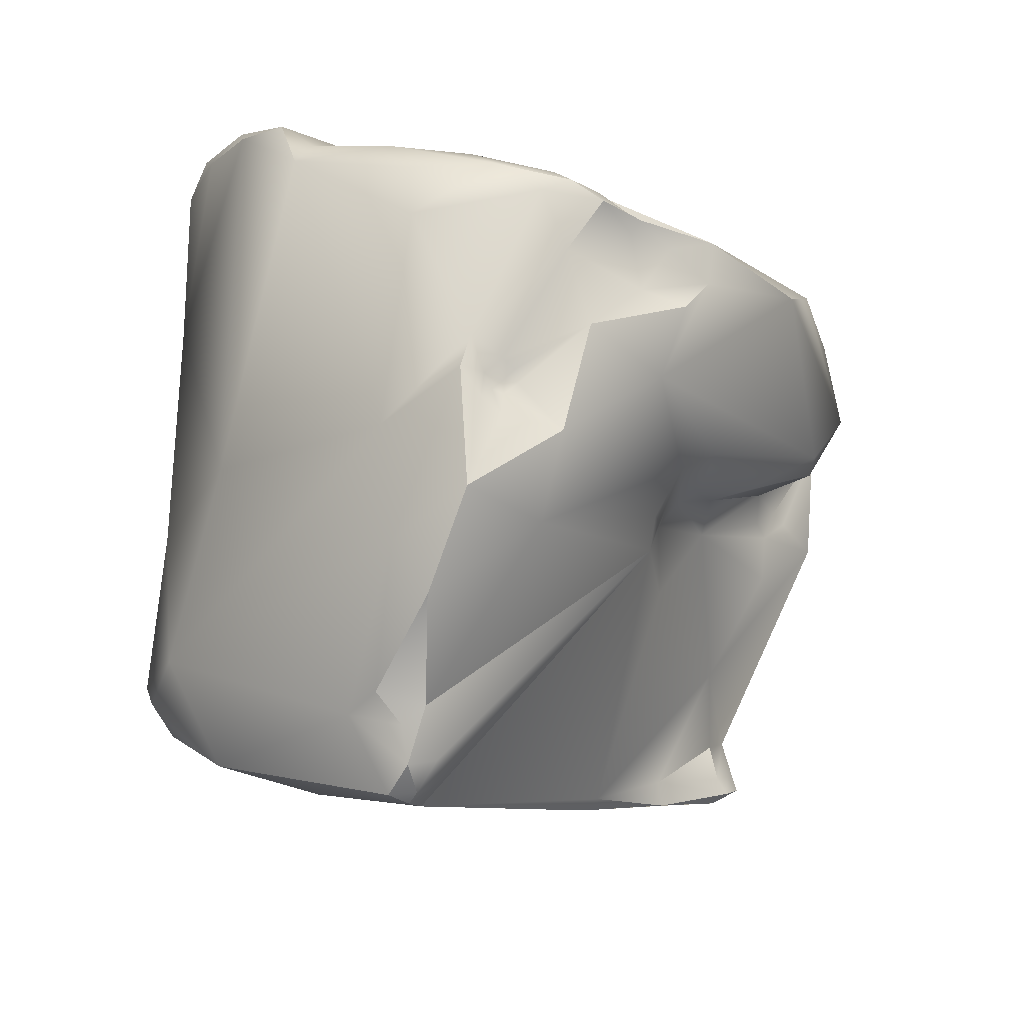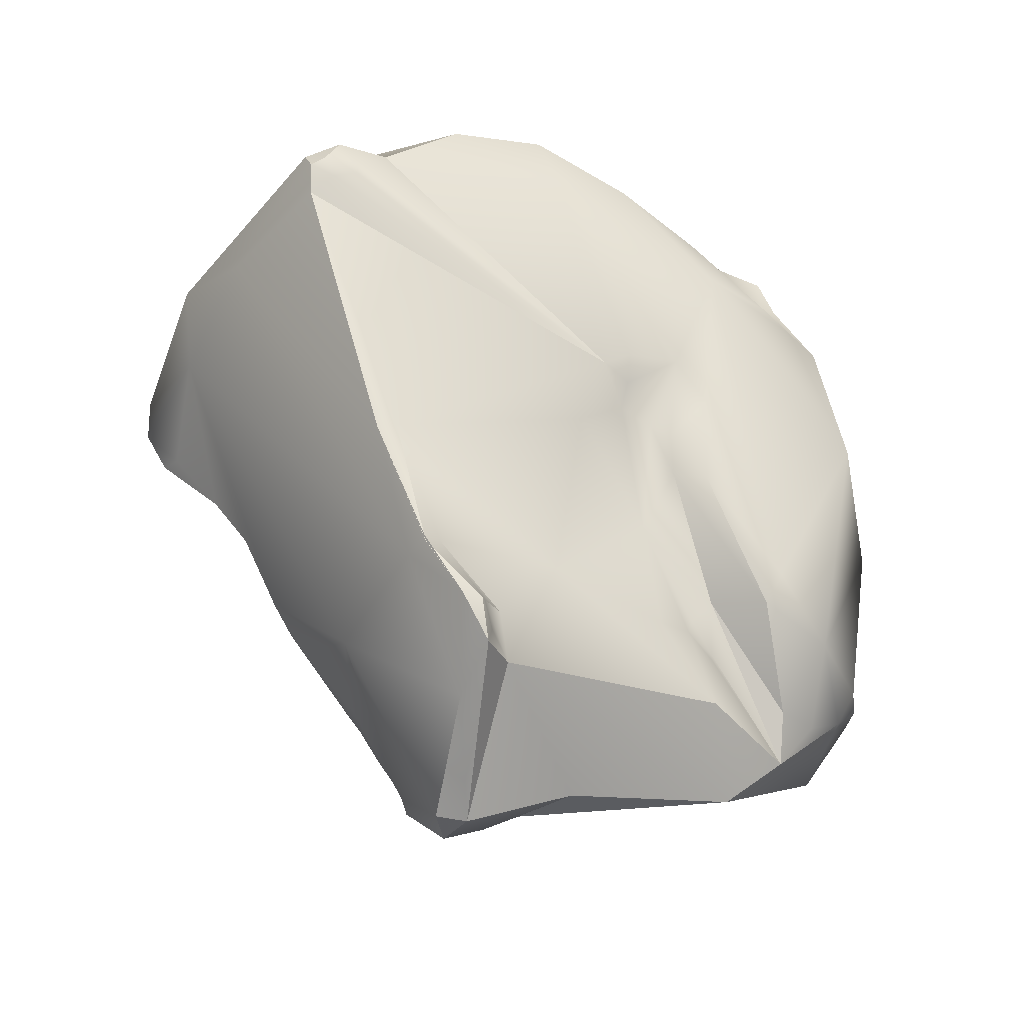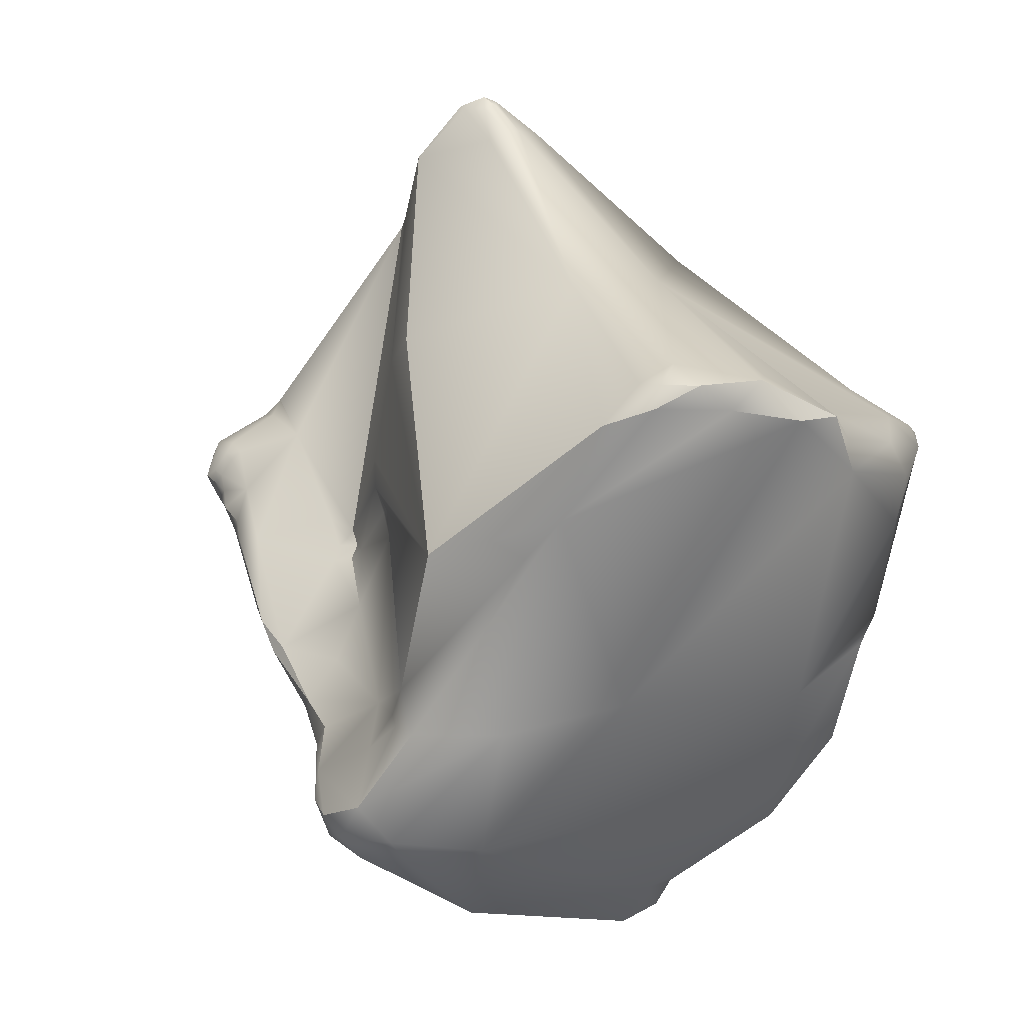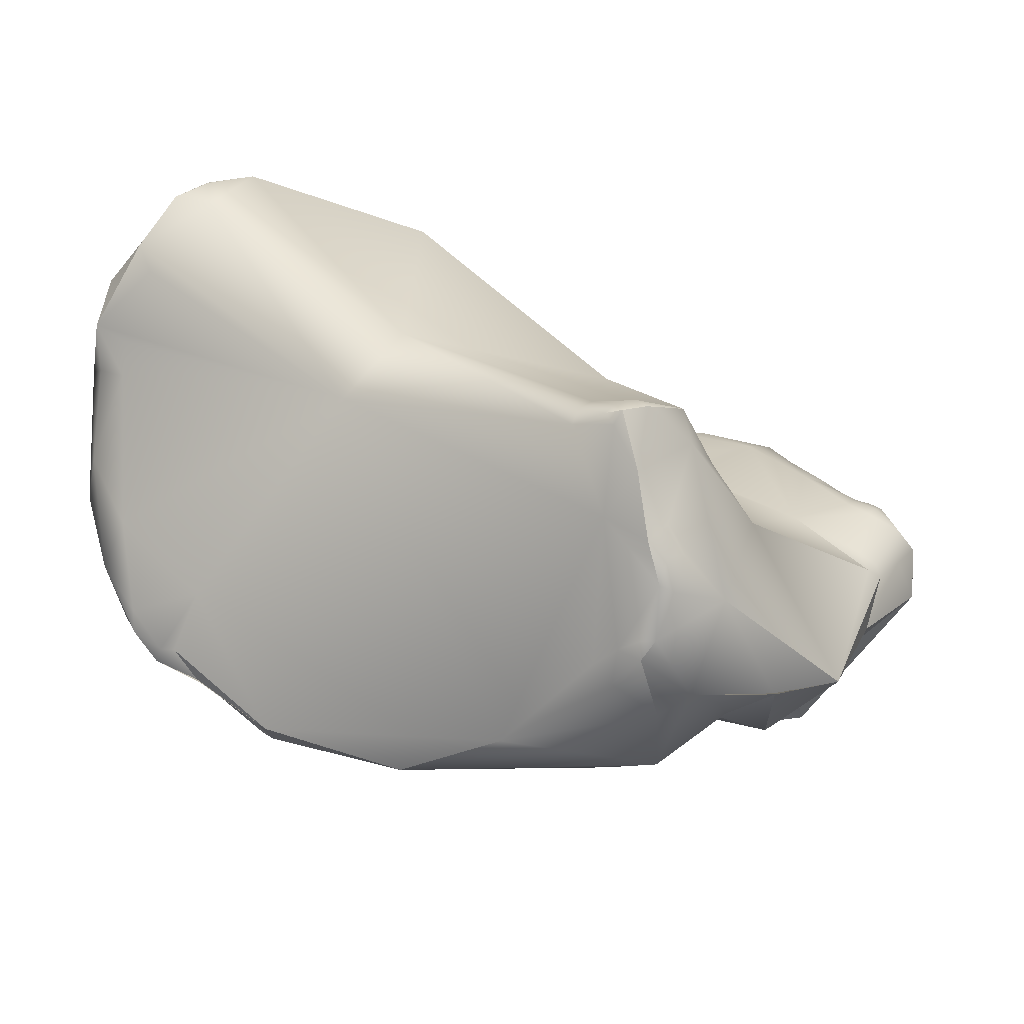
<metadata>
{"format":"obj","ext":"obj","renderer":"f3d","projection":"perspective","resolution":1024,"background":"white","views":[{"elev":-33.3,"azim":30.5,"up":"+Y"},{"elev":-40.6,"azim":28.6,"up":"+Z"},{"elev":21.8,"azim":-45.6,"up":"+Y"},{"elev":63.8,"azim":102.1,"up":"+Y"}]}
</metadata>
<code>
v -90.22 -111.9 38.06
v -90.64 -112 38.76
v -90.77 -112.7 39.4
v -90.73 -112.5 39.76
v -86.89 -109.6 32.18
v -86.48 -110.7 32.1
v -85.77 -110.3 31.95
v -88.03 -109.7 33.26
v -88.15 -109.8 33.89
v -87.99 -109.4 33.62
v -88.05 -109.5 34
v -87.92 -110.2 33.47
v -88.28 -110.1 34.17
v -88.75 -110 34.97
v -89.2 -110.1 36.06
v -88.36 -109.8 34.47
v -89.16 -110.4 35.89
v -88.47 -109.3 35.66
v -88.98 -111.1 36.11
v -89.69 -110.3 36.74
v -89.5 -110.1 37.33
v -86.08 -108.9 32.59
v -85.28 -108.4 33.04
v -87.09 -109 32.73
v -87.63 -108.9 33.45
v -87.7 -108.9 33.78
v -87.77 -109 34.15
v -87.3 -108.7 33.67
v -87.52 -108.8 34.27
v -85.57 -108.3 33.23
v -85.81 -108.1 33.81
v -85.17 -107.9 33.43
v -86.45 -108.1 35.68
v -92.61 -106.7 47.8
v -87.25 -103.7 41.41
v -84.12 -101.4 38.13
v -83.6 -99.51 38.67
v -84.45 -99.41 39.05
v -83.54 -97.95 39.86
v -83.66 -97.96 40.14
v -93.58 -114.3 44.8
v -94.25 -114 45.07
v -94.66 -114 45.87
v -94.55 -114.6 45.95
v -94.7 -114.4 46.57
v -94.26 -115.1 46.82
v -93.92 -114.8 48.26
v -88.21 -112.9 37
v -91.42 -113.5 41.47
v -91.53 -113.2 41.74
v -92.42 -113.7 43.08
v -90.44 -112.3 41.76
v -93.74 -113.5 44.65
v -92.35 -113.1 43.35
v -94.67 -113.3 47.22
v -93.49 -112.3 46.42
v -94.3 -114.1 48.06
v -88.35 -110.1 39.62
v -88.7 -110.4 39.79
v -88.5 -110.2 40.32
v -89.35 -111 41.55
v -91.9 -112 45.06
v -93.34 -110.3 47.51
v -93.11 -111.3 46.92
v -93.49 -111.3 47.44
v -93.56 -111.3 48.12
v -83.65 -108.5 33.19
v -87.93 -109.6 38.82
v -88.13 -109.9 39.72
v -88 -109.6 39.82
v -88.76 -108.1 42.09
v -88.33 -107.8 41.19
v -88.1 -110 40.12
v -88.5 -109.8 40.73
v -88.61 -108.3 41.81
v -89.25 -107.9 42.66
v -89.28 -108.6 42.76
v -87.84 -107.3 40.65
v -87.01 -104.6 40.52
v -91.45 -105.1 51.28
v -83.06 -102.2 36.83
v -90.87 -102.6 52.08
v -89.8 -101.7 52.29
v -80.57 -99.5 38.33
v -81.88 -98.19 39.77
v -81.09 -99.1 38.83
v -83.39 -97.91 40.66
v -83.16 -97.67 40.41
v -83.78 -98.67 41.25
v -82.82 -97.84 40.55
v -83.09 -97.86 40.81
v -83.39 -98.42 41.5
v -82.95 -98.48 41.58
v -91.82 -116.4 46.11
v -84.39 -113.2 33.71
v -83.02 -114.2 34.32
v -83.05 -113.9 34.86
v -84.82 -115.2 37.07
v -92.43 -114.5 49.49
v -83.25 -112.7 34.68
v -83.11 -113.4 35.81
v -92.3 -111 50.17
v -79.71 -107.5 35.46
v -80.53 -105.2 33.87
v -79.33 -104 35.45
v -78.54 -103.4 36.79
v -90.11 -102.1 53.1
v -89.79 -101.6 52.97
v -88.56 -102.3 54.19
v -79.98 -100.4 37.13
v -78.61 -100.5 38.59
v -78.54 -100.6 38.98
v -83.97 -101.4 47.77
v -86.12 -101.3 46.66
v -88.97 -101.3 52.65
v -89.18 -101.6 53.69
v -80.21 -99.56 38.29
v -79.61 -99.72 38.34
v -79.62 -99.51 38.74
v -80.25 -99.22 38.65
v -80.48 -98.99 39.21
v -80.95 -99.12 40.39
v -84.91 -116.9 40.3
v -89.04 -118.3 47.12
v -91.52 -117.3 48.17
v -83.31 -115 35.42
v -82.89 -114.7 35.3
v -83.05 -114.3 35.54
v -84.12 -115.6 37.17
v -84.03 -115 37.42
v -84.45 -116.7 40.35
v -82.09 -112.2 37.74
v -89.45 -110.6 51.69
v -80.44 -109.2 37.33
v -80.13 -108.1 37.65
v -79.78 -107.4 37.02
v -80.11 -107.9 38.18
v -80.74 -109.4 40.67
v -79.89 -107.1 37.41
v -79.66 -107.4 38.93
v -78.85 -104.8 36.59
v -77.27 -105.2 38.08
v -78.13 -102.3 37.52
v -78.15 -100.8 38.86
v -78.38 -100.9 39.47
v -77.52 -102.5 38.24
v -77.79 -101.7 39.48
v -78.14 -101.6 40.02
v -87.56 -101.7 54.26
v -86.91 -101.9 53.8
v -86.91 -102.7 55.01
v -81.14 -112.3 42.66
v -78.78 -109.2 41.82
v -79.69 -109.5 42.17
v -80.51 -111 43.84
v -79.99 -110.2 43.55
v -79.53 -109.9 43.24
v -78.16 -107.1 38.63
v -77.63 -107.1 39.41
v -84.73 -103.8 54.83
v -84.99 -104.5 55.2
v -76.43 -103.5 41.99
v -85.21 -102.9 54.12
v -84.47 -103.4 54.07
v -85.6 -102.9 55.06
v -85.73 -119.6 47.3
v -85.58 -119.9 48.09
v -85.86 -119.8 48.62
v -85.09 -119.5 47.8
v -85.21 -119.8 48.3
v -84.58 -119.1 48.04
v -84.56 -119.1 48.44
v -85 -119.4 49.09
v -84.93 -118.5 49.51
v -86.3 -118 49.87
v -84.28 -118.1 49.45
v -85.25 -117.8 50.23
v -80.41 -112.2 44.57
v -83.64 -111.9 52.81
v -80.17 -111.3 44.46
v -78.48 -109.6 44.35
v -79.92 -111.6 45.17
v -78.98 -110.5 45.37
v -75.85 -105.5 44.5
v -82.44 -104.6 54.48
v -81.79 -105.7 54.58
v -81.85 -107 54.38
v -79.27 -104.8 50.78
v -80.8 -104.6 53.2
v -83.63 -115.1 52.18
v -82.98 -116.4 51.5
v -80.64 -114.3 50
v -81.37 -114.3 52.33
v -80.6 -111.6 51.91
v -80.76 -111.5 52.22
v -80.59 -111.2 51.99
v -80.6 -112.2 52
v -80.28 -111.3 51.75
v -80.26 -110.9 51.93
v -80.41 -110.8 52.3
v -79.48 -112.4 50.92
v -80.79 -111.2 52.54
v -80.93 -111.2 52.81
v -81.19 -111.2 53.01
v -80.89 -111.9 52.51
v -80.82 -110.4 53.13
v -77.86 -110 48.64
v -78.63 -109.5 50.95
v -76.61 -107.2 48.22
v -76.39 -106 48.27
v -77.04 -108.1 48.69
v -77.85 -107.8 49.64
v -77.12 -106.6 49.31
v -77.72 -106.6 50.38
v -77.41 -106.2 50.36
v -78.01 -105.8 51.17
v -78.78 -105.6 52.48
v -78.79 -107.6 51.82
v -78.93 -106.4 52.84
v -77.99 -105.9 51.55
v -78.33 -106 52.37
v -77.81 -106.4 51.66
v -79.89 -105.6 53.59
v -90.64 -112 38.76
v -90.64 -112 38.76
v -90.77 -112.7 39.4
v -90.77 -112.7 39.4
v -90.73 -112.5 39.76
v -86.89 -109.6 32.18
v -86.89 -109.6 32.18
v -86.48 -110.7 32.1
v -86.48 -110.7 32.1
v -85.77 -110.3 31.95
v -85.77 -110.3 31.95
v -85.77 -110.3 31.95
v -88.03 -109.7 33.26
v -88.75 -110 34.97
v -85.28 -108.4 33.04
v -85.17 -107.9 33.43
v -92.61 -106.7 47.8
v -92.61 -106.7 47.8
v -87.25 -103.7 41.41
v -84.45 -99.41 39.05
v -84.45 -99.41 39.05
v -83.54 -97.95 39.86
v -94.25 -114 45.07
v -94.25 -114 45.07
v -94.66 -114 45.87
v -91.42 -113.5 41.47
v -91.53 -113.2 41.74
v -91.54 -113.1 41.68
v -92.42 -113.7 43.08
v -92.35 -113.1 43.35
v -94.67 -113.3 47.22
v -83.65 -108.5 33.19
v -83.65 -108.5 33.19
v -88 -109.6 39.82
v -83.06 -102.2 36.83
v -90.87 -102.6 52.08
v -81.88 -98.19 39.77
v -83.16 -97.67 40.41
v -83.02 -114.2 34.32
v -83.02 -114.2 34.32
v -83.02 -114.2 34.32
v -83.25 -112.7 34.68
v -83.25 -112.7 34.68
v -83.11 -113.4 35.81
v -79.71 -107.5 35.46
v -80.53 -105.2 33.87
v -80.53 -105.2 33.87
v -80.53 -105.2 33.87
v -79.33 -104 35.45
v -79.33 -104 35.5
v -79.33 -104 35.45
v -79.33 -104 35.45
v -79.33 -104 35.45
v -84.91 -116.9 40.29
v -83.31 -115 35.42
v -82.89 -114.7 35.3
v -84.13 -115.5 37.04
v -84.13 -115.5 37.04
v -84.13 -115.5 37.04
v -79.66 -107.4 38.93
v -78.85 -104.8 36.59
v -78.15 -100.8 38.86
v -87.56 -101.7 54.26
v -86.91 -102.7 55.01
v -85.6 -102.9 55.06
v -85.6 -102.9 55.06
v -85.73 -119.6 47.3
v -85.73 -119.6 47.3
v -85.86 -119.8 48.62
v -85 -119.4 49.09
v -84.28 -118.1 49.45
v -84.28 -118.1 49.45
v -80.41 -112.2 44.57
v -75.85 -105.5 44.5
v -82.98 -116.4 51.5
v -81.37 -114.3 52.33
v -81.37 -114.3 52.33
v -76.39 -106 48.27
v -76.39 -106 48.27
v -77.04 -108.1 48.69
v -77.48 -106.3 50.45
v -77.48 -106.3 50.45
v -78.01 -105.8 51.17
v -77.81 -106.4 51.66
v -77.81 -106.4 51.66
v -85.77 -110.3 31.95
v -88.5 -110.2 40.32
v -88.1 -110 40.12
v -83.16 -97.67 40.41
v -90.11 -102.1 53.1
v -89.18 -101.6 53.69
v -89.18 -101.6 53.69
v -80.48 -98.99 39.21
v -91.52 -117.3 48.17
v -79.66 -107.4 38.93
v -78.85 -104.8 36.59
v -78.16 -107.1 38.63
v -85.58 -119.9 48.09
v -85.58 -119.9 48.09
v -85.86 -119.8 48.62
v -85.21 -119.8 48.3
v -85.25 -117.8 50.23
v -82.98 -116.4 51.5
v -79.48 -112.4 50.92
v -81.19 -111.2 53.01
v -78.63 -109.5 50.95
v -78.33 -106 52.37
v -86.89 -109.6 32.18
v -85 -119.4 49.09
g grp1
f 19 1 17
f 17 1 20
f 20 1 2
f 1 19 48
f 1 48 3
f 2 1 3
f 226 4 224
f 50 4 226
f 228 250 52
f 24 5 8
f 229 6 236
f 231 230 7
f 331 22 309
f 309 22 67
f 6 12 236
f 12 13 9
f 236 12 9
f 13 16 9
f 8 10 25
f 8 9 10
f 9 11 10
f 9 16 11
f 10 26 25
f 27 26 11
f 11 26 10
f 8 25 24
f 48 12 6
f 13 12 48
f 11 18 27
f 11 16 18
f 14 17 15
f 13 237 16
f 15 18 237
f 237 18 16
f 48 19 13
f 13 19 14
f 14 19 17
f 20 15 17
f 20 18 15
f 21 18 20
f 21 33 18
f 21 20 225
f 33 21 68
f 331 24 22
f 22 24 30
f 22 23 67
f 30 23 22
f 23 30 32
f 24 25 28
f 28 25 26
f 29 28 26
f 27 29 26
f 27 18 29
f 31 24 28
f 30 24 31
f 33 28 29
f 33 29 18
f 33 31 28
f 31 32 30
f 33 32 31
f 34 76 63
f 63 80 240
f 79 34 35
f 81 79 36
f 79 35 38
f 38 36 79
f 37 38 39
f 38 37 36
f 243 40 245
f 245 40 88
f 85 39 261
f 51 49 94
f 252 42 53
f 41 44 246
f 246 51 41
f 41 51 94
f 41 94 44
f 42 43 53
f 43 55 53
f 248 247 44
f 44 45 248
f 248 45 254
f 45 44 46
f 94 46 44
f 125 47 46
f 45 46 57
f 57 46 47
f 6 95 48
f 227 249 251
f 94 49 3
f 3 48 94
f 249 252 251
f 252 54 251
f 62 52 250
f 250 253 62
f 62 61 52
f 54 252 53
f 253 53 62
f 55 56 53
f 55 65 56
f 64 56 65
f 55 66 65
f 62 53 56
f 56 64 62
f 254 45 57
f 254 102 66
f 102 254 57
f 68 59 58
f 58 69 68
f 59 73 58
f 58 73 69
f 21 225 228
f 21 59 68
f 52 61 228
f 21 228 59
f 228 61 59
f 60 59 61
f 60 73 59
f 310 74 311
f 310 61 74
f 61 62 77
f 63 62 64
f 63 66 80
f 64 65 63
f 65 66 63
f 68 69 70
f 68 70 33
f 257 72 78
f 69 73 70
f 257 311 72
f 72 75 71
f 72 71 76
f 61 77 74
f 311 74 72
f 74 77 75
f 74 75 72
f 71 75 77
f 76 71 77
f 77 62 63
f 63 76 77
f 80 66 102
f 32 104 23
f 255 238 269
f 79 81 78
f 78 81 257
f 78 72 34
f 34 72 76
f 82 240 80
f 81 104 32
f 33 258 239
f 33 70 258
f 78 34 79
f 242 241 114
f 259 114 241
f 81 110 104
f 36 37 81
f 83 114 259
f 82 80 107
f 109 107 80
f 108 259 313
f 110 81 37
f 110 37 86
f 110 84 117
f 114 244 242
f 113 93 114
f 117 84 120
f 86 37 85
f 85 121 86
f 84 110 86
f 316 260 122
f 84 86 120
f 120 86 121
f 89 40 244
f 37 39 85
f 88 40 87
f 40 89 87
f 260 312 90
f 87 91 88
f 312 91 90
f 89 244 114
f 114 92 89
f 92 87 89
f 92 91 87
f 114 93 92
f 92 93 91
f 122 260 90
f 91 93 90
f 122 90 93
f 47 125 99
f 124 317 94
f 94 317 46
f 99 57 47
f 95 232 233
f 96 95 233
f 100 262 234
f 95 96 126
f 97 263 265
f 278 264 127
f 97 279 263
f 95 98 48
f 98 95 126
f 97 265 128
f 128 265 101
f 48 98 94
f 98 124 94
f 99 102 57
f 133 102 99
f 256 266 235
f 265 132 101
f 128 267 130
f 130 101 132
f 102 133 80
f 266 256 270
f 103 266 270
f 265 268 132
f 105 103 270
f 141 272 106
f 141 106 142
f 106 272 143
f 83 115 114
f 259 108 83
f 116 108 313
f 109 314 107
f 109 80 151
f 110 273 271
f 117 118 110
f 110 118 111
f 143 110 111
f 144 111 112
f 111 119 112
f 145 112 119
f 143 273 110
f 143 111 285
f 93 113 122
f 114 115 113
f 149 113 115
f 150 113 149
f 83 108 115
f 115 108 315
f 286 314 109
f 115 315 149
f 117 120 118
f 119 118 120
f 119 120 121
f 111 118 119
f 316 122 119
f 119 122 145
f 98 123 124
f 98 129 123
f 123 166 124
f 124 168 317
f 98 126 129
f 127 280 278
f 279 130 281
f 279 97 128
f 279 128 130
f 282 131 277
f 130 131 281
f 99 179 133
f 138 132 134
f 132 138 152
f 132 268 134
f 134 268 135
f 134 135 138
f 138 135 137
f 136 268 274
f 135 268 136
f 139 135 136
f 135 139 137
f 138 137 140
f 274 139 136
f 275 140 139
f 284 283 276
f 139 140 137
f 158 318 319
f 154 318 158
f 151 80 133
f 161 151 133
f 106 143 142
f 142 320 141
f 159 320 142
f 165 151 161
f 143 146 142
f 146 143 285
f 112 145 144
f 147 146 144
f 145 147 144
f 148 147 145
f 162 147 148
f 146 147 162
f 122 148 145
f 162 148 122
f 113 162 122
f 113 150 288
f 163 113 288
f 150 149 288
f 287 289 286
f 287 286 109
f 290 277 131
f 290 131 178
f 130 132 131
f 152 131 132
f 131 152 178
f 138 155 152
f 155 178 152
f 155 180 178
f 138 140 154
f 154 158 153
f 153 157 154
f 138 156 155
f 156 138 154
f 154 157 156
f 183 180 155
f 183 155 156
f 159 153 320
f 184 159 142
f 164 288 160
f 163 288 164
f 161 185 160
f 160 185 164
f 161 160 288
f 146 162 142
f 113 188 162
f 188 113 189
f 189 113 164
f 164 185 189
f 163 164 113
f 166 167 124
f 175 125 292
f 291 169 321
f 167 168 124
f 169 170 321
f 324 323 322
f 296 171 169
f 291 296 169
f 292 173 175
f 177 190 175
f 293 323 324
f 169 171 170
f 170 171 172
f 332 170 172
f 175 173 174
f 172 171 296
f 176 332 172
f 294 174 173
f 174 177 175
f 125 175 99
f 175 190 99
f 172 296 176
f 294 325 174
f 294 191 325
f 326 190 177
f 99 190 179
f 182 178 180
f 182 192 178
f 156 157 183
f 180 183 182
f 157 181 183
f 157 153 181
f 181 159 207
f 181 207 183
f 183 207 192
f 183 192 182
f 179 161 133
f 181 153 159
f 142 162 184
f 159 184 207
f 185 186 223
f 187 223 186
f 185 161 186
f 187 186 161
f 162 188 210
f 210 188 216
f 298 295 192
f 193 298 192
f 192 295 178
f 190 326 299
f 205 204 300
f 197 205 300
f 192 201 193
f 300 327 197
f 328 179 190
f 190 299 328
f 197 195 205
f 194 195 197
f 196 194 198
f 194 196 195
f 195 196 202
f 199 196 198
f 200 196 199
f 199 208 200
f 196 200 202
f 327 194 197
f 198 327 208
f 327 198 194
f 205 195 202
f 198 208 199
f 201 207 329
f 192 207 201
f 203 204 205
f 206 204 203
f 328 206 179
f 203 205 202
f 206 203 202
f 202 200 206
f 206 200 218
f 218 208 212
f 211 212 208
f 329 207 303
f 200 208 218
f 161 179 187
f 179 206 187
f 206 219 187
f 219 206 218
f 210 297 162
f 207 184 209
f 303 207 209
f 209 213 212
f 209 184 301
f 211 209 212
f 213 214 212
f 212 214 218
f 214 222 218
f 215 214 213
f 301 213 209
f 213 301 215
f 304 302 306
f 222 214 215
f 188 189 217
f 189 223 217
f 221 223 219
f 305 216 220
f 216 188 220
f 220 188 217
f 223 330 217
f 219 218 307
f 308 305 220
f 307 221 219
f 330 308 220
f 217 330 220
f 223 187 219
f 185 223 189

</code>
